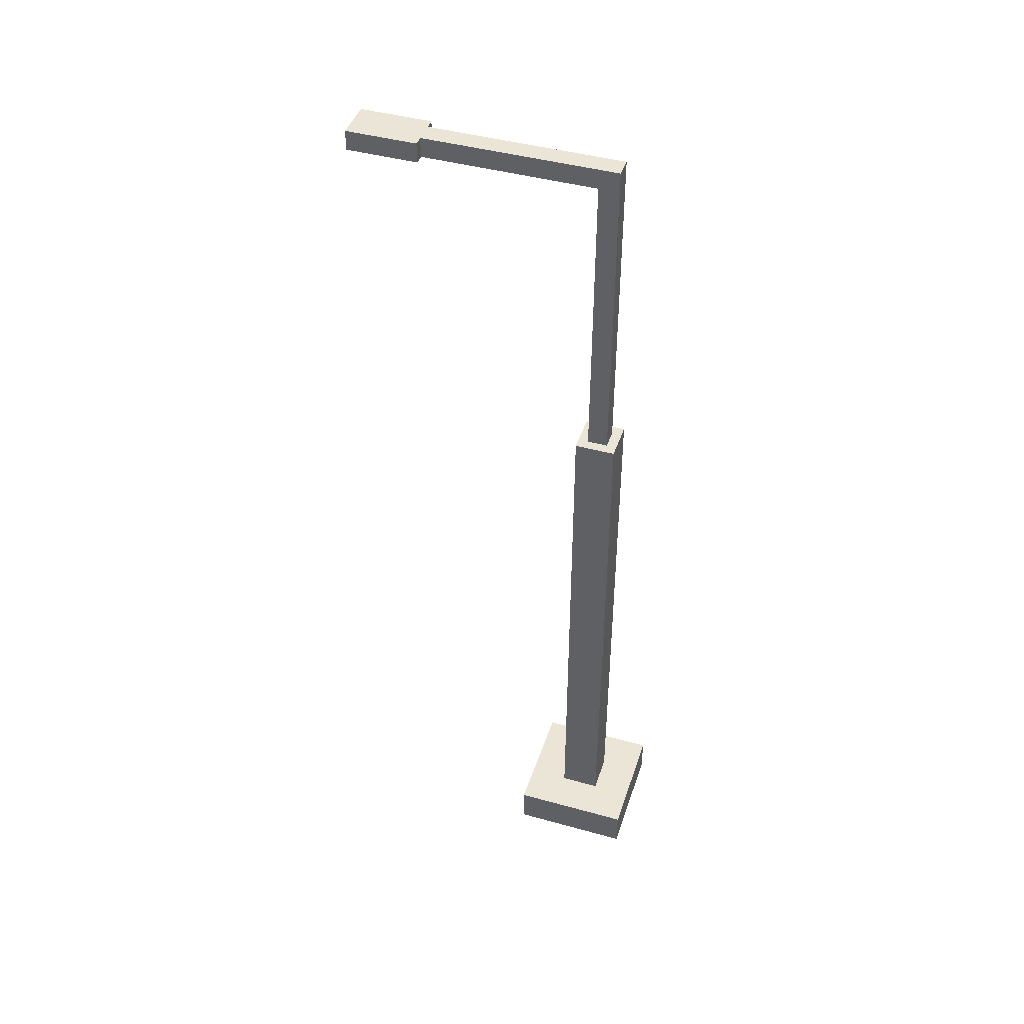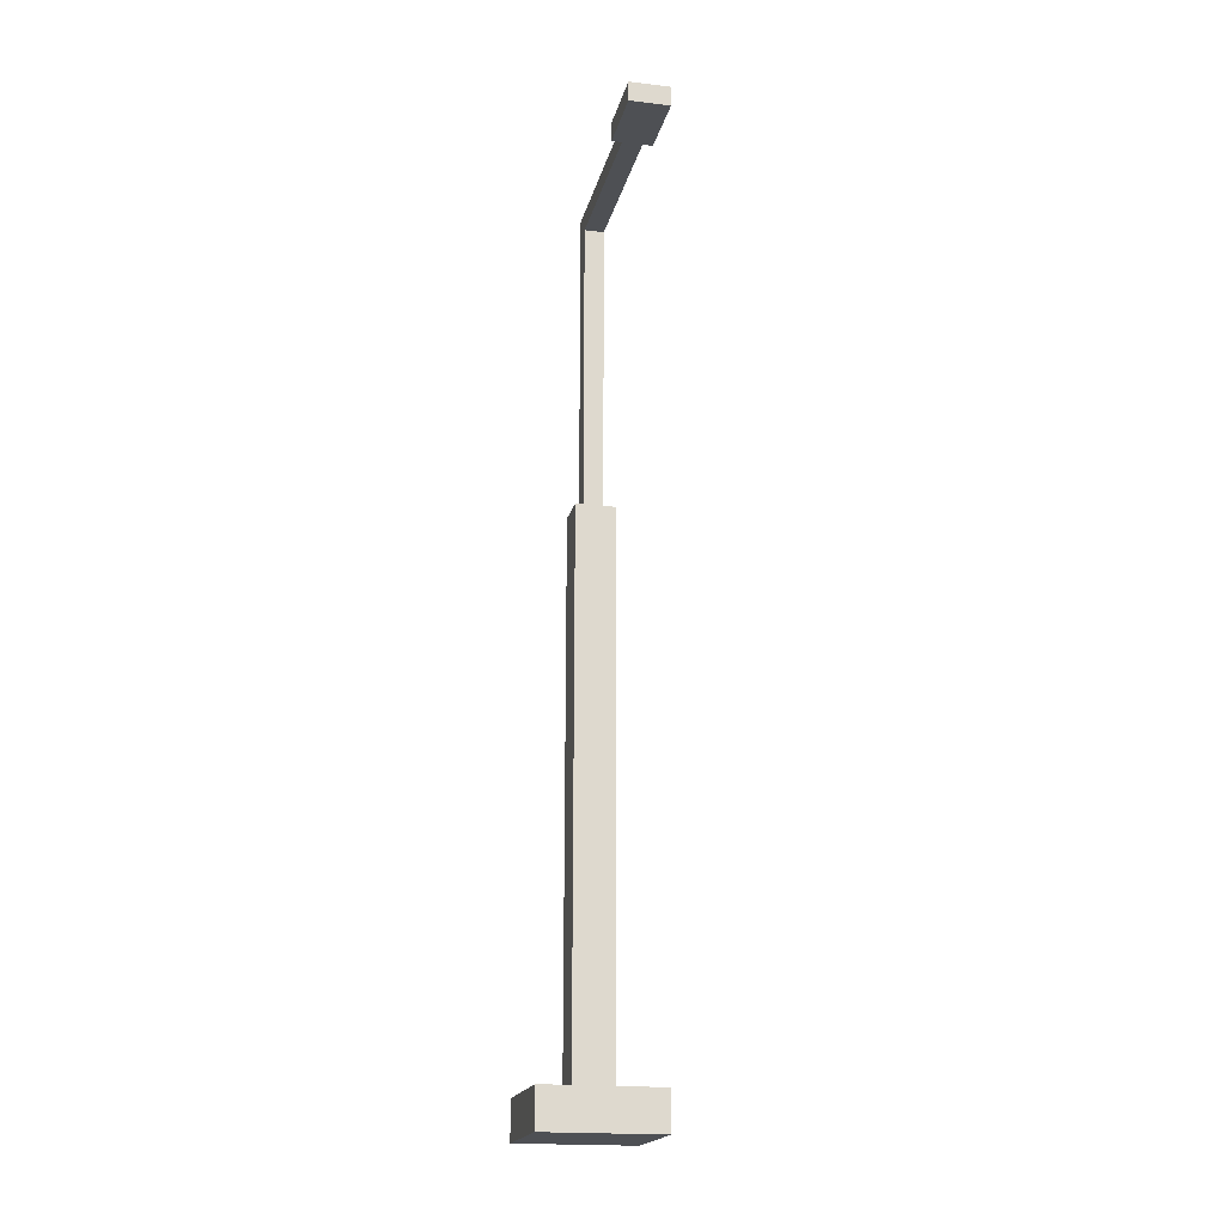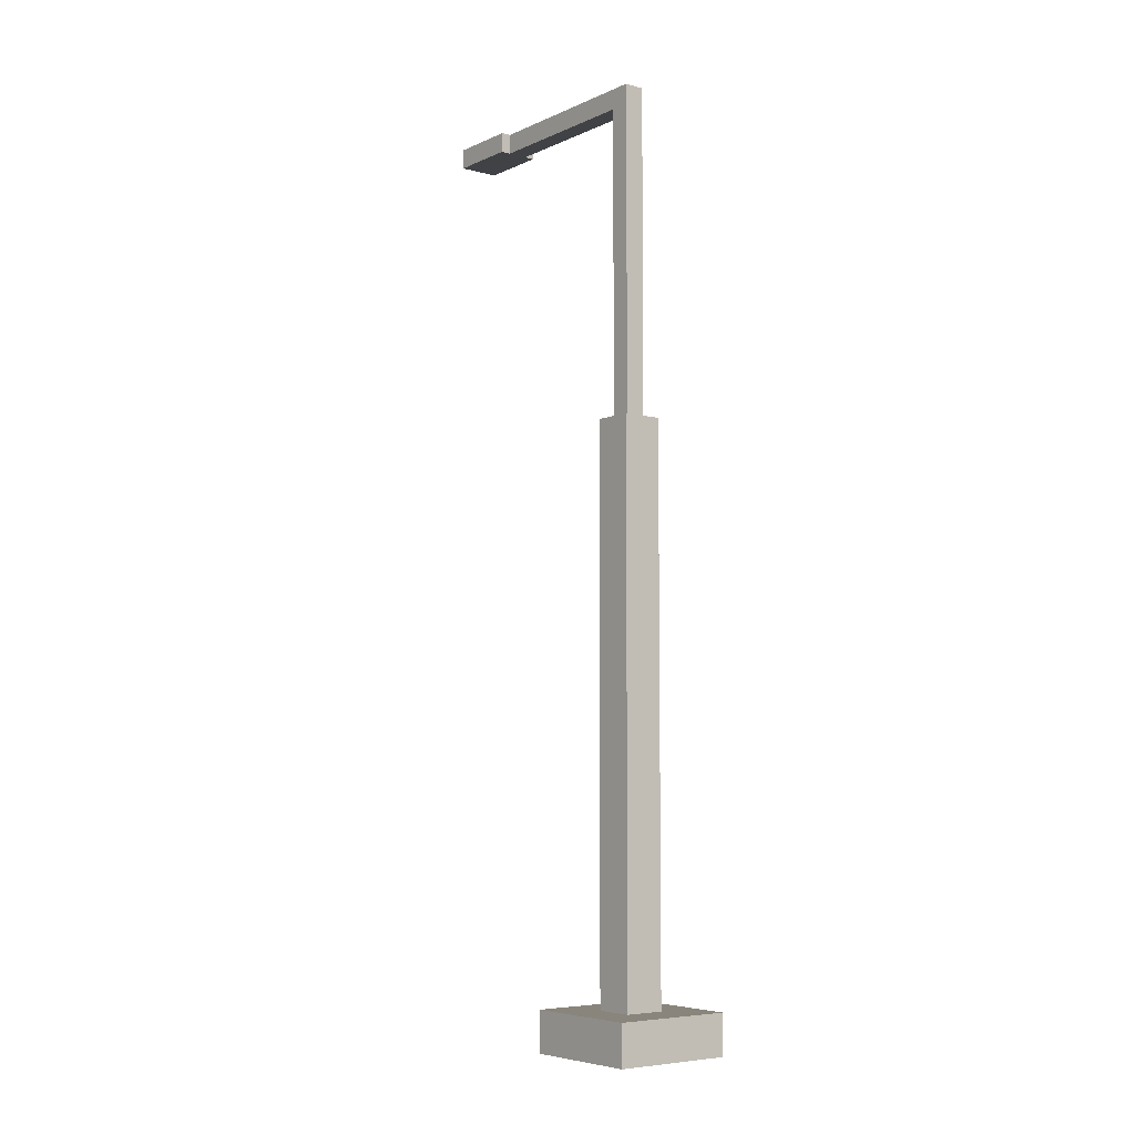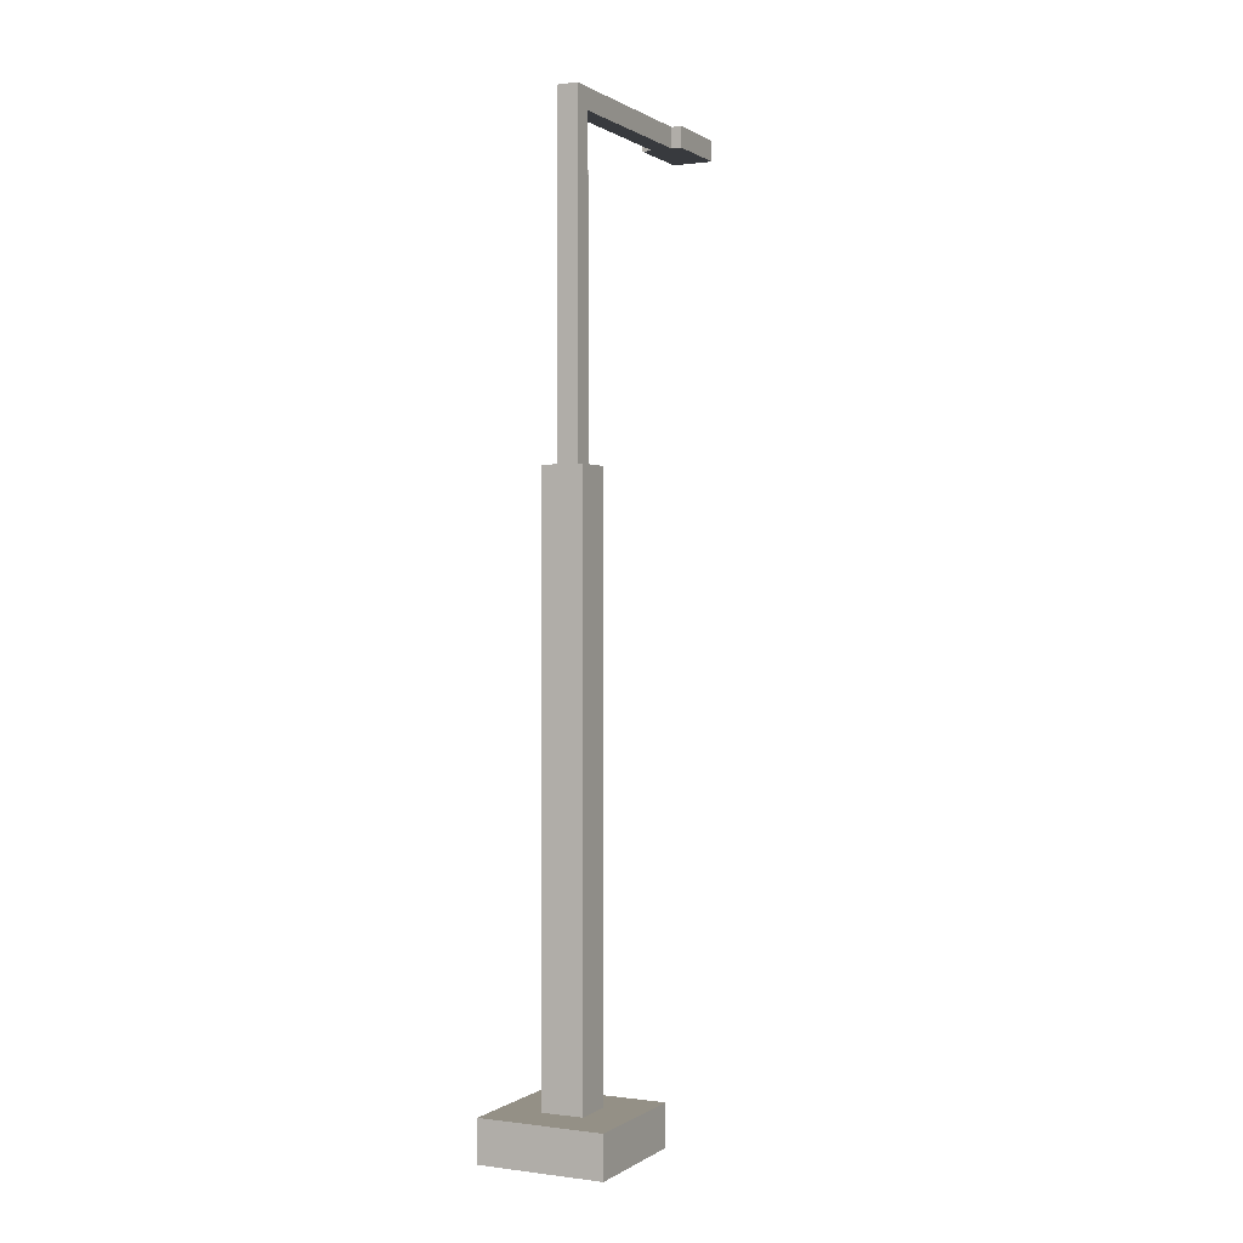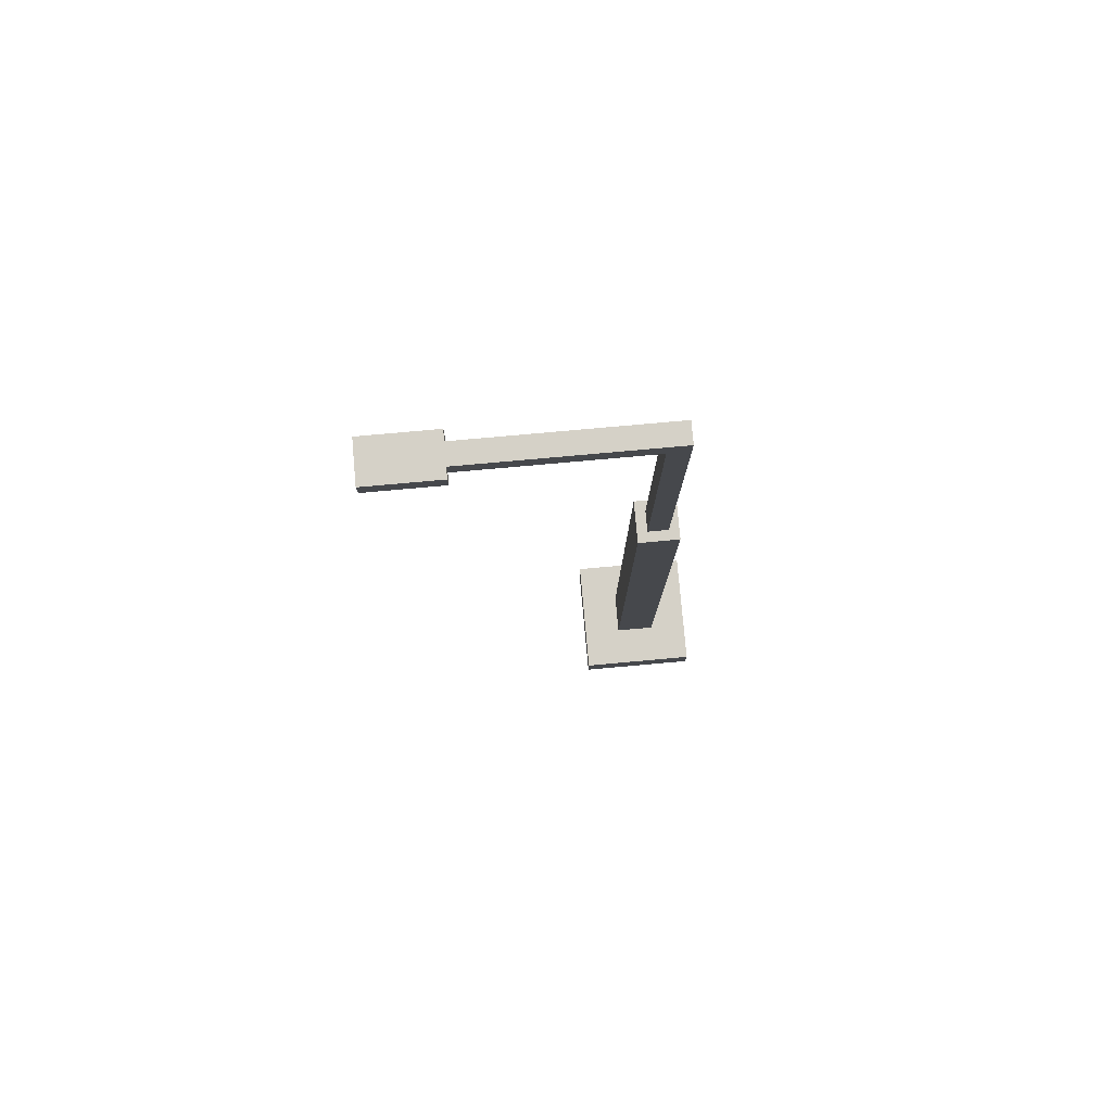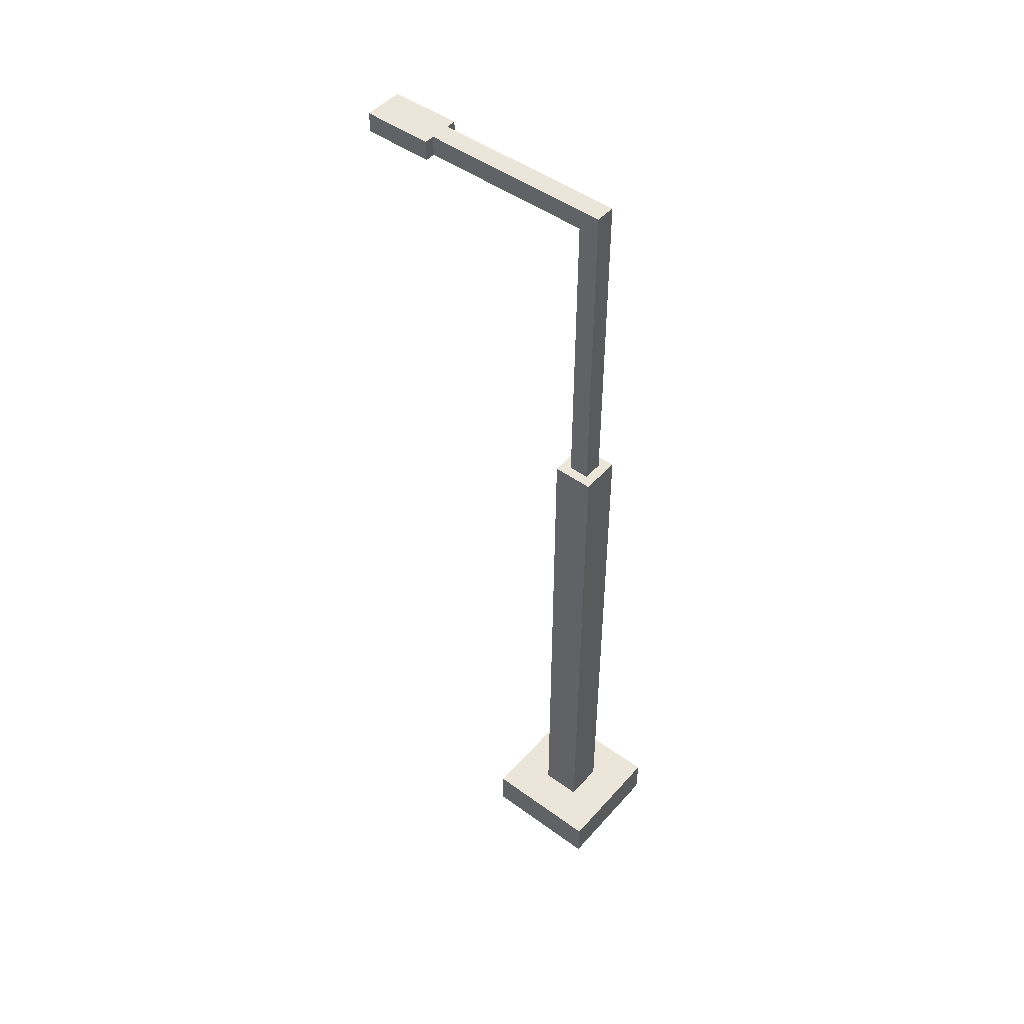
<metadata>
{"format":"obj","ext":"obj","renderer":"f3d","projection":"perspective","resolution":1024,"background":"white","views":[{"elev":44.1,"azim":108.0,"up":"+Y"},{"elev":-19.0,"azim":-12.7,"up":"+Y"},{"elev":-6.1,"azim":142.1,"up":"+Y"},{"elev":0.6,"azim":-153.7,"up":"+Y"},{"elev":79.3,"azim":84.9,"up":"+Y"},{"elev":47.9,"azim":129.3,"up":"+Y"}]}
</metadata>
<code>
o lod3
v 1.2 0 -1.2
v 1.2 0 1.2
v 1.2 0.8 -1.2
v 1.2 0.8 1.2
v 0.4 0.8 -0.4
v 0.4 0.8 0.4
v 0.4 11.9 -0.4
v 0.4 11.9 0.4
v 0.4 18 3.6
v 0.4 18 5
v 0.4 18.4 3.6
v 0.4 18.4 5
v 0.2 11.9 -0.2
v 0.2 11.9 0.2
v 0.2 18 0.2
v 0.2 18 3.6
v 0.2 18.4 -0.2
v 0.2 18.4 3.6
v -0.2 11.9 -0.2
v -0.2 11.9 0.2
v -0.2 18 0.2
v -0.2 18 3.6
v -0.2 18.4 -0.2
v -0.2 18.4 3.6
v -0.4 0.8 -0.4
v -0.4 0.8 0.4
v -0.4 11.9 -0.4
v -0.4 11.9 0.4
v -0.4 18 3.6
v -0.4 18 5
v -0.4 18.4 3.6
v -0.4 18.4 5
v -1.2 0 -1.2
v -1.2 0 1.2
v -1.2 0.8 -1.2
v -1.2 0.8 1.2
v 1.2 0 -1.2
v 1.2 0.8 -1.2
v -1.2 0 -1.2
v -1.2 0.8 -1.2
v 0.4 0.8 -0.4
v 0.4 11.9 -0.4
v -0.4 0.8 -0.4
v -0.4 11.9 -0.4
v 0.2 11.9 -0.2
v 0.2 18.4 -0.2
v -0.2 11.9 -0.2
v -0.2 18.4 -0.2
v 0.4 18 3.6
v 0.4 18.4 3.6
v 0.2 18 3.6
v 0.2 18.4 3.6
v -0.2 18 3.6
v -0.2 18.4 3.6
v -0.4 18 3.6
v -0.4 18.4 3.6
v 0.2 11.9 0.2
v 0.2 18 0.2
v -0.2 11.9 0.2
v -0.2 18 0.2
v 0.4 0.8 0.4
v 0.4 11.9 0.4
v -0.4 0.8 0.4
v -0.4 11.9 0.4
v 1.2 0 1.2
v 1.2 0.8 1.2
v -1.2 0 1.2
v -1.2 0.8 1.2
v 0.4 18 5
v 0.4 18.4 5
v -0.4 18 5
v -0.4 18.4 5
v 1.2 0 -1.2
v -1.2 0 -1.2
v 1.2 0 1.2
v -1.2 0 1.2
v 0.2 18 0.2
v -0.2 18 0.2
v 0.4 18 3.6
v 0.2 18 3.6
v -0.2 18 3.6
v -0.4 18 3.6
v 0.4 18 5
v -0.4 18 5
v 1.2 0.8 -1.2
v -1.2 0.8 -1.2
v 0.4 0.8 -0.4
v -0.4 0.8 -0.4
v 0.4 0.8 0.4
v -0.4 0.8 0.4
v 1.2 0.8 1.2
v -1.2 0.8 1.2
v 0.4 11.9 -0.4
v -0.4 11.9 -0.4
v 0.2 11.9 -0.2
v -0.2 11.9 -0.2
v 0.2 11.9 0.2
v -0.2 11.9 0.2
v 0.4 11.9 0.4
v -0.4 11.9 0.4
v 0.2 18.4 -0.2
v -0.2 18.4 -0.2
v 0.4 18.4 3.6
v 0.2 18.4 3.6
v -0.2 18.4 3.6
v -0.4 18.4 3.6
v 0.4 18.4 5
v -0.4 18.4 5
f 3 2 1
f 4 2 3
f 7 6 5
f 8 6 7
f 11 10 9
f 12 10 11
f 15 14 13
f 17 15 13
f 17 16 15
f 18 16 17
f 19 20 21
f 19 21 23
f 21 22 23
f 23 22 24
f 25 26 27
f 27 26 28
f 29 30 31
f 31 30 32
f 33 34 35
f 35 34 36
f 39 38 37
f 40 38 39
f 43 42 41
f 44 42 43
f 47 46 45
f 48 46 47
f 51 50 49
f 52 50 51
f 55 54 53
f 56 54 55
f 57 58 59
f 59 58 60
f 61 62 63
f 63 62 64
f 65 66 67
f 67 66 68
f 69 70 71
f 71 70 72
f 75 74 73
f 76 74 75
f 80 78 77
f 81 78 80
f 83 80 79
f 83 82 81
f 83 81 80
f 84 82 83
f 85 86 87
f 87 86 88
f 85 87 89
f 88 86 90
f 85 89 91
f 89 90 91
f 90 86 92
f 91 90 92
f 93 94 95
f 95 94 96
f 93 95 97
f 96 94 98
f 93 97 99
f 97 98 99
f 98 94 100
f 99 98 100
f 101 102 104
f 104 102 105
f 103 104 107
f 105 106 107
f 104 105 107
f 107 106 108

</code>
